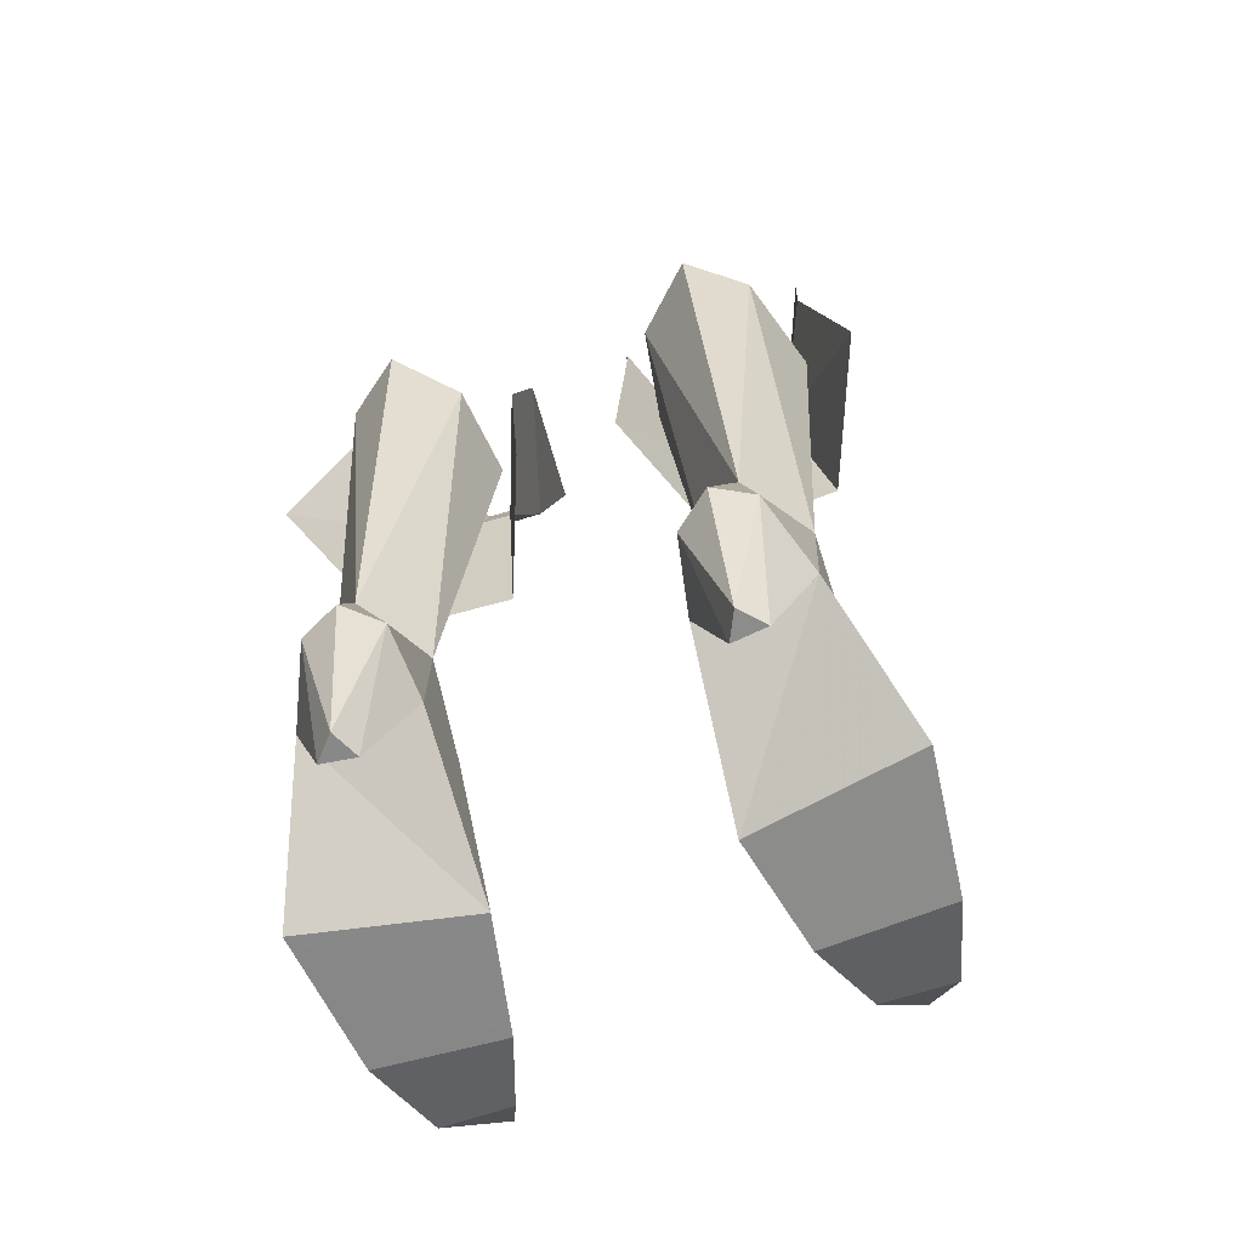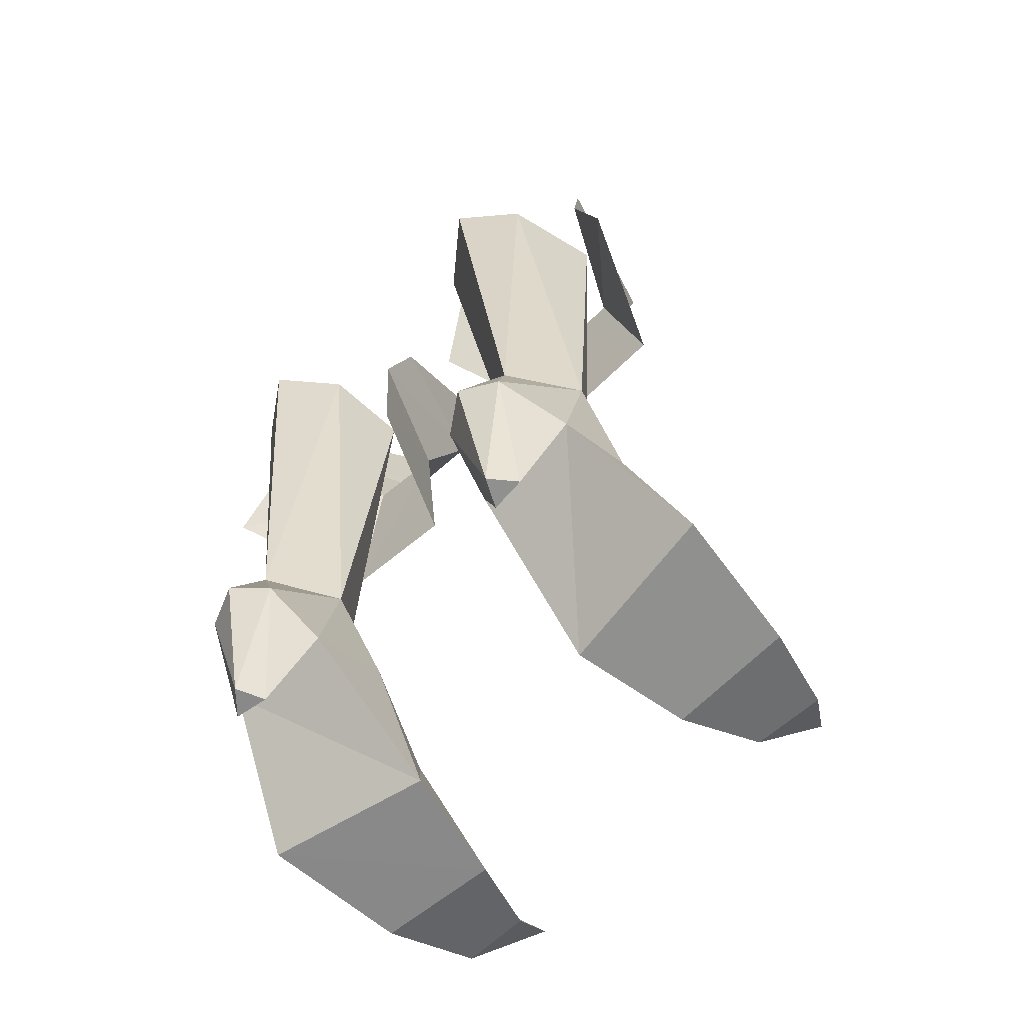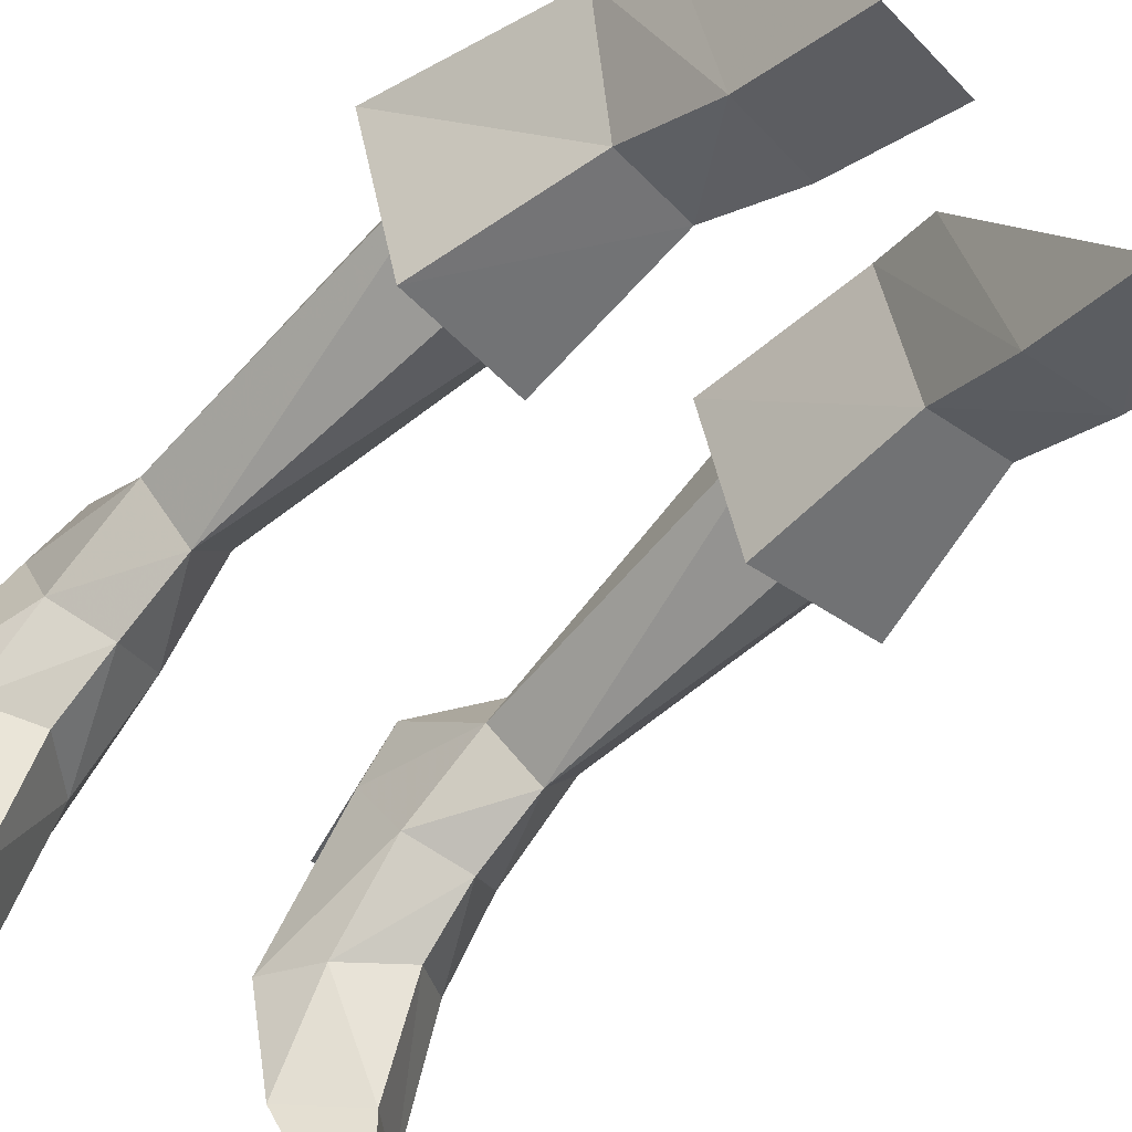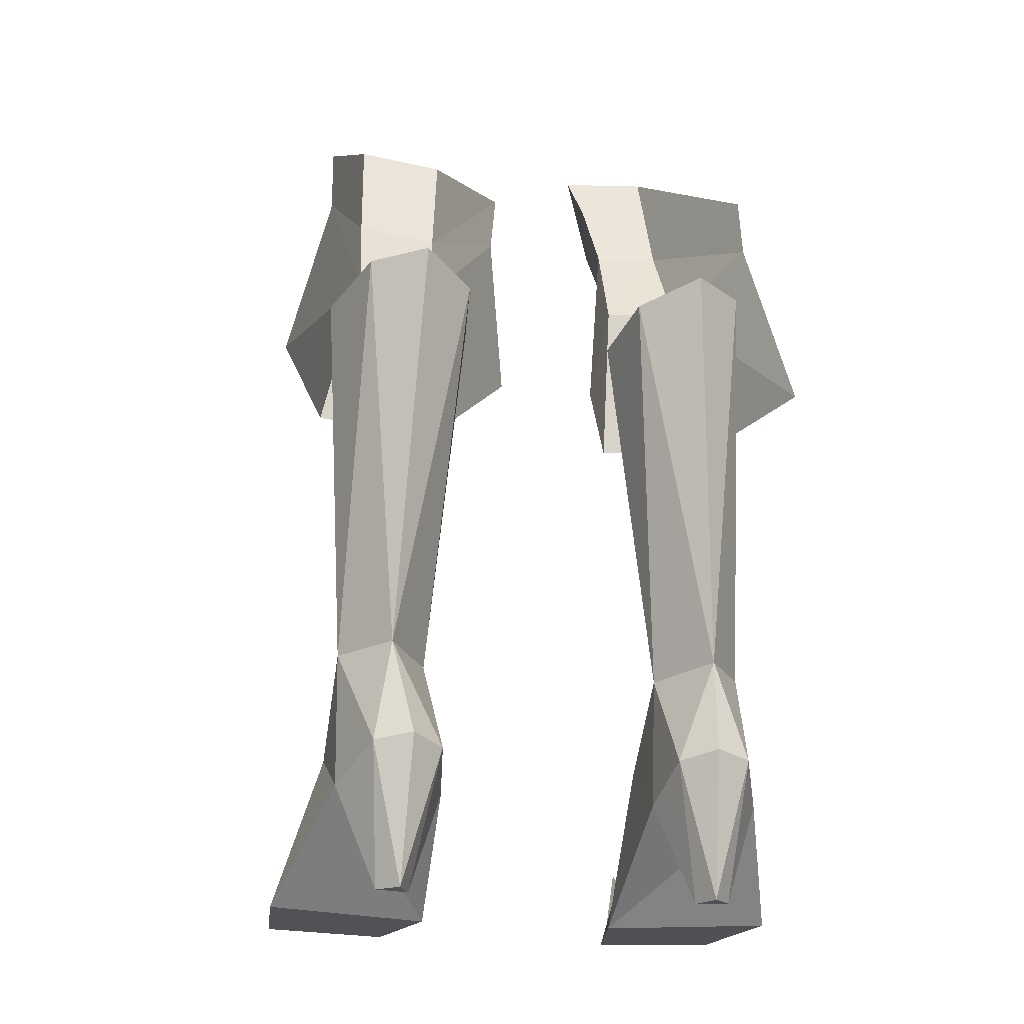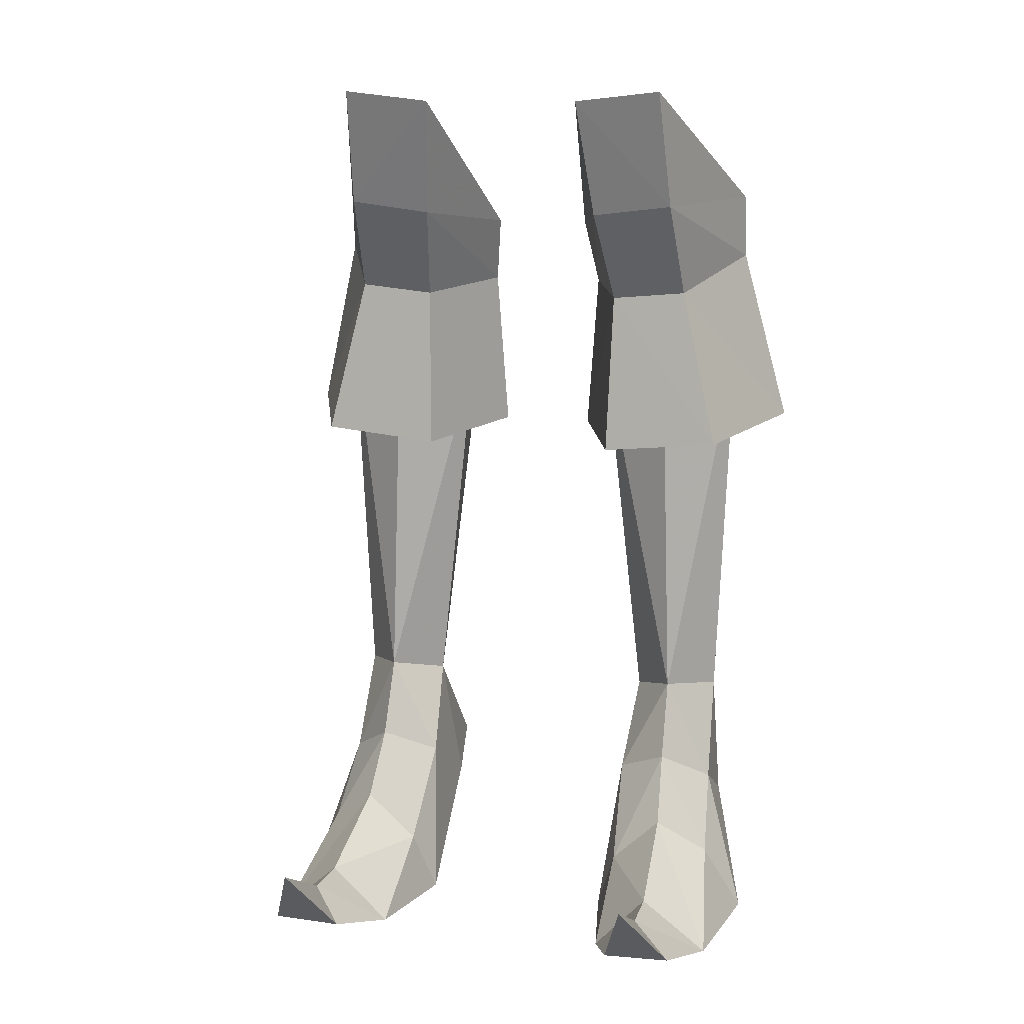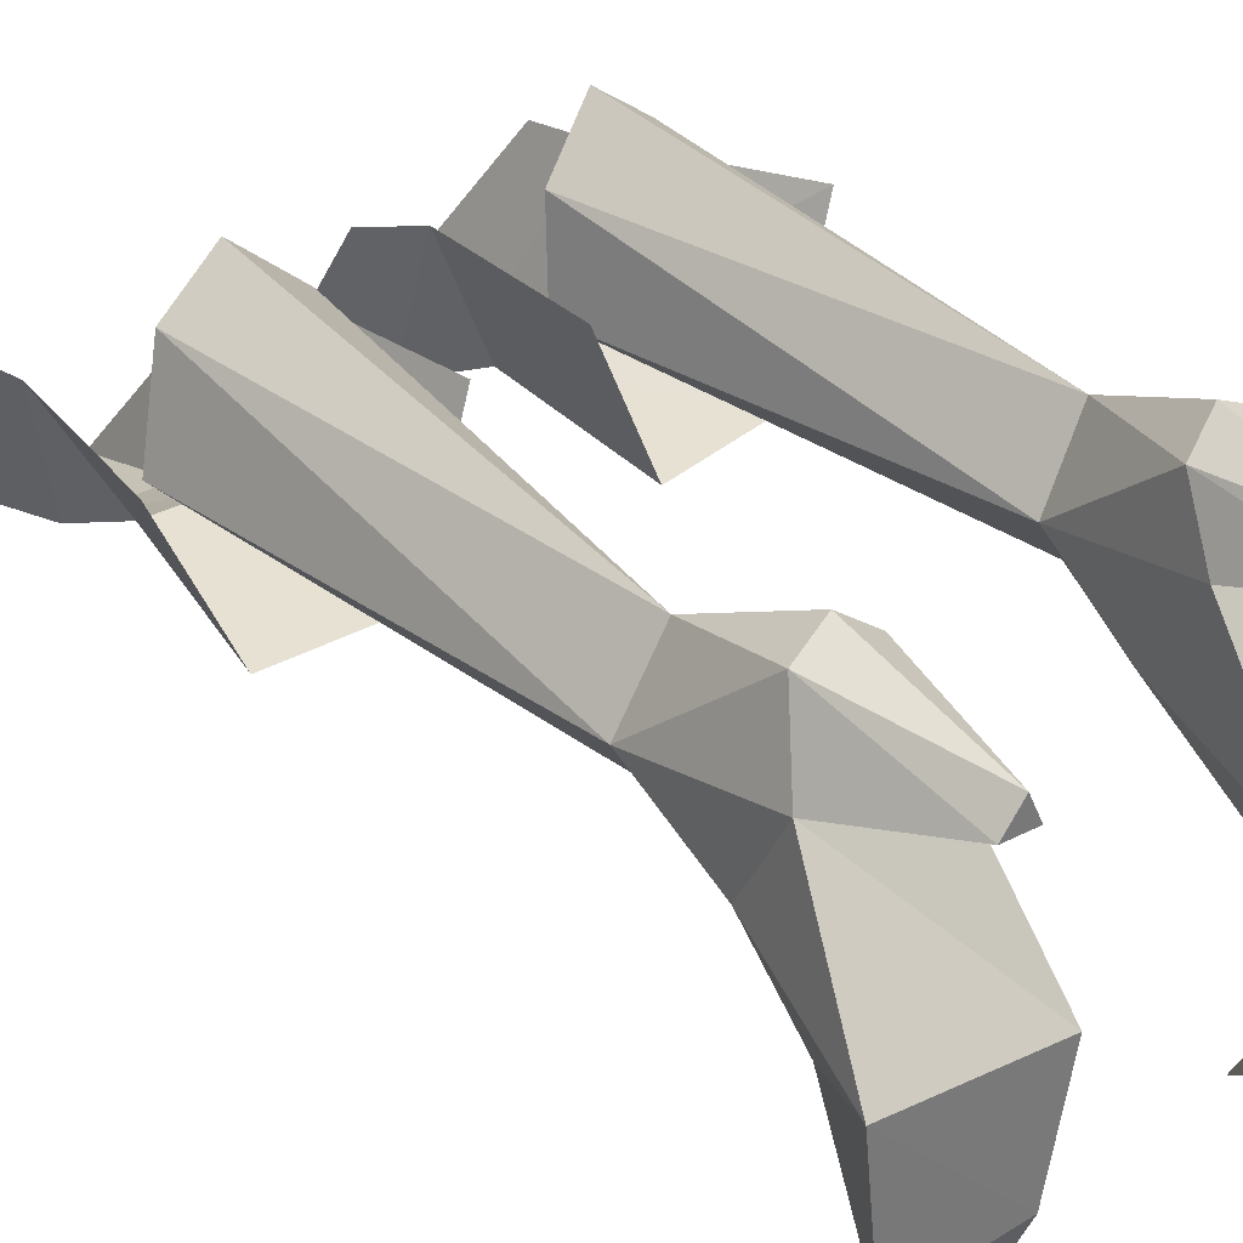
<metadata>
{"format":"obj","ext":"obj","renderer":"f3d","projection":"perspective","resolution":1024,"background":"white","views":[{"elev":-63.3,"azim":-160.9,"up":"+Z"},{"elev":-64.2,"azim":-137.4,"up":"+Z"},{"elev":-51.9,"azim":-42.2,"up":"+Y"},{"elev":-20.3,"azim":166.7,"up":"+Z"},{"elev":12.0,"azim":15.6,"up":"+Z"},{"elev":34.4,"azim":137.2,"up":"+Y"}]}
</metadata>
<code>
g knight_shoe_female_46090
v -7.428 -0.202 4.993
v -5.761 -0.4814 8.741
v -7.283 1.479 8.385
v -4.258 -6.298 -0.05253
v -3.43 -2.342 -0.05724
v -4.178 -2.937 2.181
v -7.696 -2.206 2.58
v -5.802 -1.626 6.068
v -5.964 -3.091 3.859
v -8.412 -6.124 0.07125
v -6.196 -6.69 2.065
v -8.412 -6.124 0.07125
v -8.954 -1.331 0.08866
v -7.392 2.552 3.569
v -7.392 2.552 3.569
v -3.43 -2.342 -0.05724
v -8.954 -1.331 0.08866
v -3.755 2.418 3.456
v -5.387 4.065 0.003027
v -4.956 3.15 -0.01065
v -6.075 3.282 0.02136
v -6.491 4.725 4.669
v -5.741 3.651 8.402
v -4.226 1.377 8.176
v -4.111 4.442 4.596
v -3.755 2.418 3.456
v -3.959 -0.551 5.198
v -5.247 5.296 4.87
v -4.258 -6.298 -0.05253
v -8.412 -6.124 0.07125
v -6.075 3.282 0.02136
v -3.755 2.418 3.456
v -7.392 2.552 3.569
v -4.956 3.15 -0.01065
v -6.075 3.282 0.02136
v -7.392 2.552 3.569
v -6.491 4.725 4.669
v -4.111 4.442 4.596
v -3.755 2.418 3.456
v -4.956 3.15 -0.01065
v -5.387 4.065 0.003027
v -5.247 5.296 4.87
v -3.21 3.964 21.84
v -2.774 1.137 21.27
v -4.226 1.377 8.176
v -5.078 5.64 22.41
v -5.741 3.651 8.402
v -6.913 4.251 22.36
v -5.761 -0.4814 8.741
v -2.774 1.137 21.27
v -5.401 -0.4125 21.14
v -7.283 1.479 8.385
v -7.903 1.25 21.84
v -7.903 1.25 21.84
v -7.283 1.479 8.385
v -4.226 1.377 8.176
v -7.61 -9.187 0.9165
v -6.248 -8.521 2.032
v -5.243 -9.077 0.7927
v -7.61 -9.187 0.9165
v -5.243 -9.077 0.7927
v -6.305 -11.55 3.551
v -6.305 -11.55 3.551
v 5.751 -0.4814 8.741
v 7.418 -0.202 4.993
v 7.273 1.48 8.385
v 3.42 -2.342 -0.05724
v 4.248 -6.298 -0.05253
v 4.167 -2.937 2.181
v 5.792 -1.626 6.068
v 7.686 -2.206 2.58
v 5.954 -3.091 3.859
v 6.185 -6.69 2.065
v 8.402 -6.124 0.07125
v 8.402 -6.124 0.07125
v 8.943 -1.331 0.08866
v 7.382 2.552 3.569
v 3.42 -2.342 -0.05724
v 7.382 2.552 3.569
v 8.943 -1.331 0.08866
v 3.744 2.418 3.456
v 4.946 3.15 -0.01065
v 5.377 4.065 0.003025
v 6.064 3.282 0.02136
v 6.481 4.725 4.669
v 5.731 3.651 8.402
v 4.216 1.377 8.176
v 4.1 4.442 4.596
v 3.744 2.418 3.456
v 3.949 -0.551 5.198
v 5.236 5.296 4.87
v 4.248 -6.298 -0.05253
v 8.402 -6.124 0.07125
v 3.744 2.418 3.456
v 6.064 3.282 0.02136
v 7.382 2.552 3.569
v 4.946 3.15 -0.01065
v 7.382 2.552 3.569
v 6.064 3.282 0.02136
v 6.481 4.725 4.669
v 3.744 2.418 3.456
v 4.1 4.442 4.596
v 4.946 3.15 -0.01065
v 5.377 4.065 0.003025
v 5.236 5.296 4.87
v 2.764 1.137 21.27
v 3.199 3.964 21.84
v 4.216 1.377 8.176
v 5.731 3.651 8.402
v 5.068 5.64 22.41
v 6.903 4.251 22.36
v 2.764 1.137 21.27
v 5.751 -0.4814 8.741
v 5.391 -0.4124 21.14
v 7.273 1.48 8.385
v 7.893 1.25 21.84
v 7.893 1.25 21.84
v 7.273 1.48 8.385
v 4.216 1.377 8.176
v 6.238 -8.521 2.032
v 7.599 -9.187 0.9165
v 7.599 -9.187 0.9165
v 5.233 -9.077 0.7927
v 5.233 -9.077 0.7927
v 6.295 -11.55 3.551
v 6.295 -11.55 3.551
v -2.109 2.439 24.47
v -3.245 -3.319 27.42
v -3.681 -1.702 24.21
v -1.737 1.59 26.83
v -1.684 2.499 18.72
v -3.515 -2.182 18.41
v -6.146 -3.396 27.78
v -8.096 2.054 25.63
v -6.371 -1.653 24.46
v -8.077 1.729 27.91
v -7.705 -2.138 18.81
v -9.675 2.736 19.35
v -2.829 -4.615 31.58
v -5.931 -4.649 31.92
v 3.235 -3.319 27.42
v 2.098 2.439 24.47
v 3.671 -1.702 24.21
v 1.727 1.59 26.83
v 1.674 2.499 18.72
v 3.504 -2.182 18.41
v 8.085 2.054 25.63
v 6.136 -3.396 27.78
v 6.361 -1.653 24.46
v 8.066 1.729 27.91
v 7.695 -2.138 18.81
v 9.665 2.736 19.35
v 2.819 -4.615 31.58
v 5.921 -4.649 31.92
f 1 2 3
f 4 5 6
f 7 8 1
f 8 7 9
f 10 11 12
f 13 1 14
f 1 13 7
f 15 16 17
f 16 15 18
f 19 20 21
f 22 3 23
f 3 22 14
f 23 24 25
f 26 25 24
f 26 24 27
f 27 2 8
f 23 28 22
f 28 23 25
f 14 1 3
f 13 12 7
f 12 13 10
f 29 17 16
f 30 17 29
f 12 9 7
f 9 12 11
f 6 8 9
f 8 6 27
f 27 5 26
f 31 32 33
f 32 31 34
f 35 36 37
f 38 39 40
f 41 37 42
f 41 38 40
f 35 37 41
f 42 38 41
f 27 6 5
f 1 8 2
f 27 24 2
f 4 6 11
f 9 11 6
f 43 44 45
f 46 47 48
f 49 50 51
f 52 48 47
f 53 49 51
f 43 47 46
f 47 43 45
f 54 48 52
f 55 49 53
f 56 50 49
f 57 58 12
f 11 12 58
f 59 60 30
f 30 29 59
f 58 61 4
f 4 11 58
f 58 57 62
f 60 59 63
f 61 58 62
f 64 65 66
f 67 68 69
f 70 71 65
f 71 70 72
f 73 74 75
f 65 76 77
f 76 65 71
f 78 79 80
f 79 78 81
f 82 83 84
f 66 85 86
f 85 66 77
f 87 86 88
f 88 89 87
f 87 89 90
f 64 90 70
f 91 86 85
f 86 91 88
f 65 77 66
f 75 76 71
f 76 75 74
f 80 92 78
f 80 93 92
f 72 75 71
f 75 72 73
f 70 69 72
f 69 70 90
f 67 90 89
f 94 95 96
f 95 94 97
f 98 99 100
f 101 102 103
f 100 104 105
f 102 104 103
f 100 99 104
f 102 105 104
f 69 90 67
f 70 65 64
f 87 90 64
f 69 68 73
f 73 72 69
f 106 107 108
f 109 110 111
f 112 113 114
f 111 115 109
f 113 116 114
f 109 107 110
f 107 109 108
f 111 117 115
f 113 118 116
f 112 119 113
f 120 121 75
f 75 73 120
f 122 123 93
f 92 93 123
f 124 120 68
f 73 68 120
f 121 120 125
f 123 122 126
f 120 124 125
f 127 128 129
f 128 127 130
f 129 131 127
f 131 129 132
f 133 134 135
f 134 133 136
f 137 129 135
f 129 137 132
f 135 138 137
f 138 135 134
f 129 133 135
f 133 129 128
f 133 139 140
f 139 133 128
f 130 139 128
f 140 136 133
f 141 142 143
f 142 141 144
f 145 143 142
f 143 145 146
f 147 148 149
f 148 147 150
f 143 151 149
f 151 143 146
f 152 149 151
f 149 152 147
f 148 143 149
f 143 148 141
f 153 148 154
f 148 153 141
f 153 144 141
f 150 154 148

</code>
